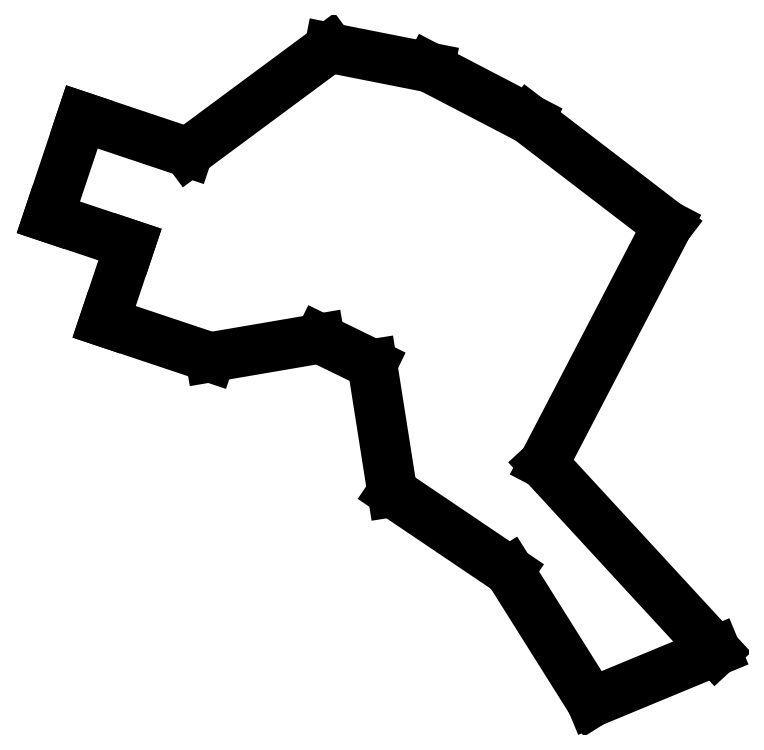
<metadata>
{"format":"dxf","ext":"dxf","renderer":"ezdxf+matplotlib","layout":"modelspace","background":"white","min_lineweight":24,"dpi":150}
</metadata>
<code>
0
SECTION
2
ENTITIES
0
LINE
8
0
10
34.68
20
-110.6
11
41.89
21
-89.02
0
LINE
8
0
10
41.89
20
-89.02
11
64.7
21
-96.65
0
LINE
8
0
10
64.7
20
-96.65
11
95.09
21
-74.14
0
LINE
8
0
10
95.09
20
-74.14
11
116.6
21
-78.4
0
LINE
8
0
10
116.6
20
-78.4
11
138
21
-89.51
0
LINE
8
0
10
138
20
-89.51
11
167.8
21
-112.4
0
LINE
8
0
10
167.8
20
-112.4
11
141.1
21
-163.6
0
LINE
8
0
10
141.1
20
-163.6
11
178.2
21
-203.8
0
LINE
8
0
10
178.2
20
-203.8
11
151.5
21
-214.8
0
LINE
8
0
10
151.5
20
-214.8
11
133.8
21
-186.6
0
LINE
8
0
10
133.8
20
-186.6
11
108.6
21
-169.7
0
LINE
8
0
10
108.6
20
-169.7
11
104.3
21
-142.2
0
LINE
8
0
10
104.3
20
-142.2
11
93.03
21
-136.7
0
LINE
8
0
10
93.03
20
-136.7
11
69.47
21
-140.7
0
LINE
8
0
10
69.47
20
-140.7
11
46.67
21
-133.1
0
LINE
8
0
10
46.67
20
-133.1
11
52.22
21
-116.5
0
LINE
8
0
10
52.22
20
-116.5
11
34.68
21
-110.6
0
ENDSEC
0
EOF

</code>
